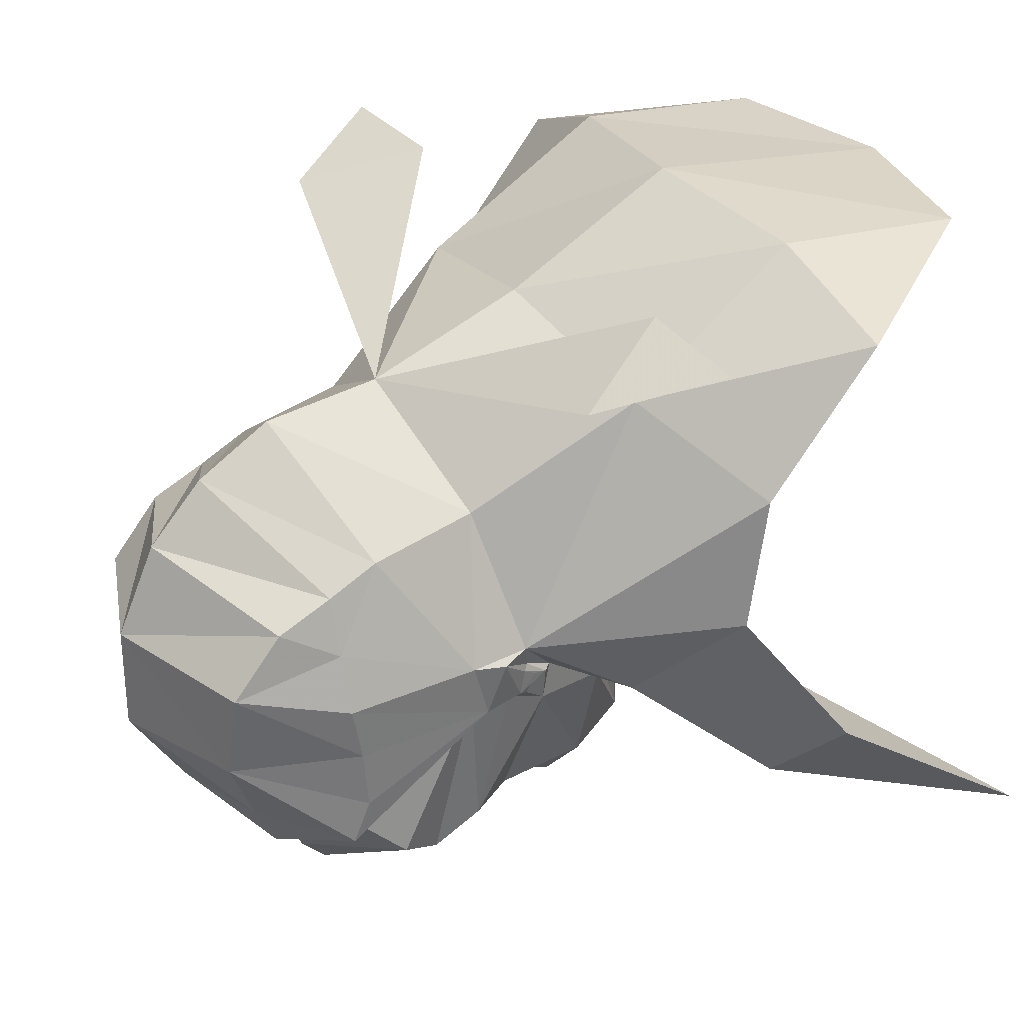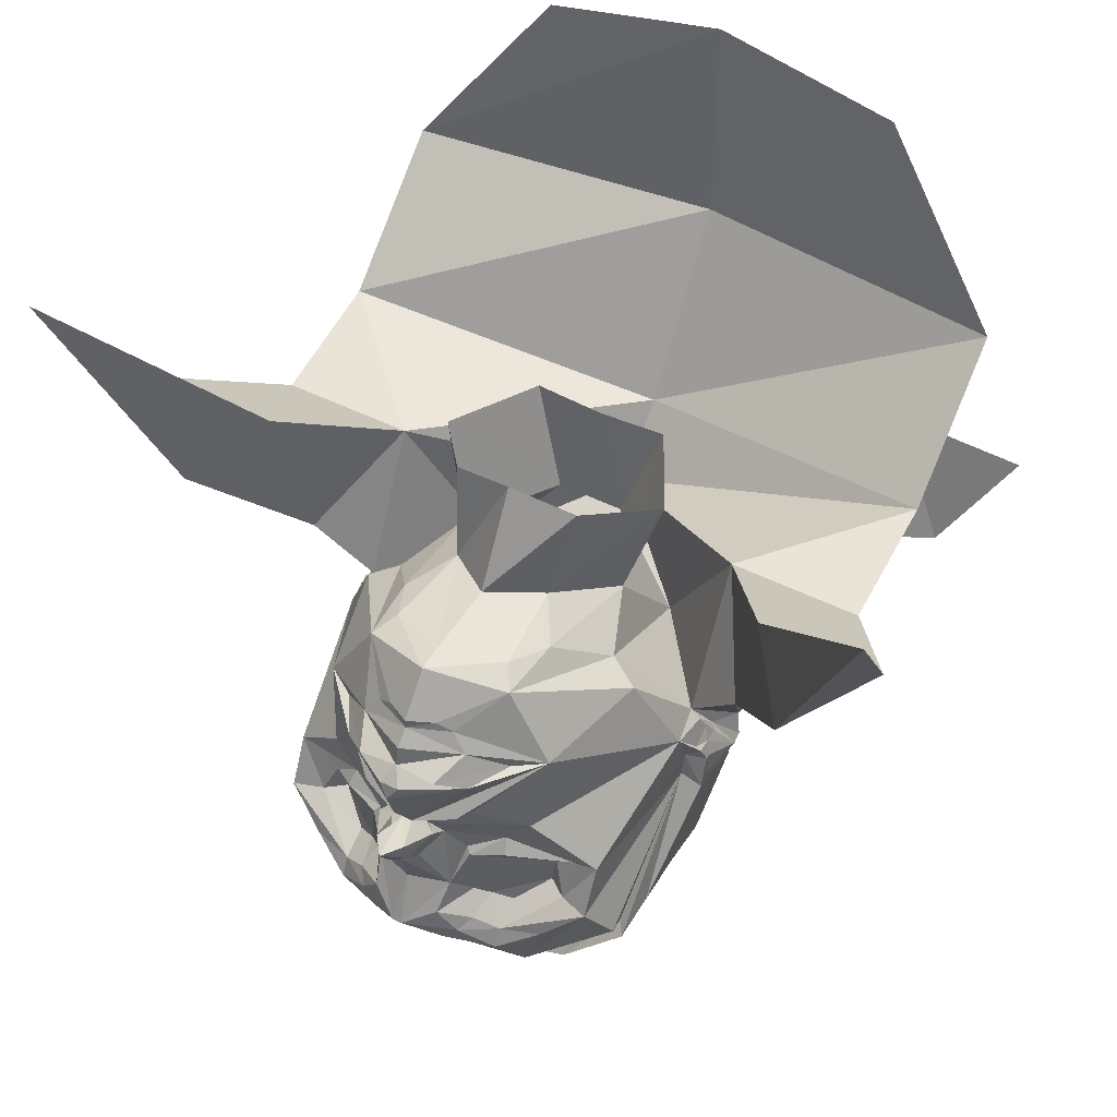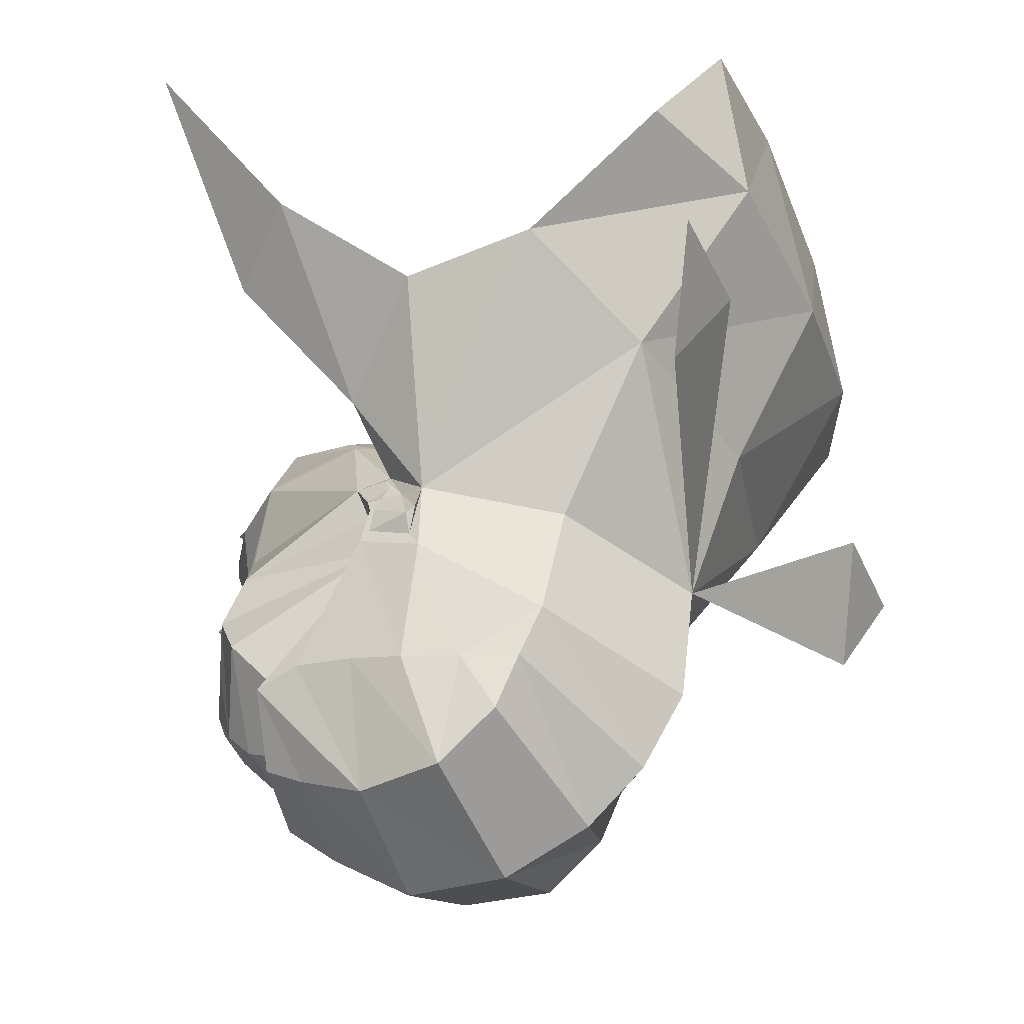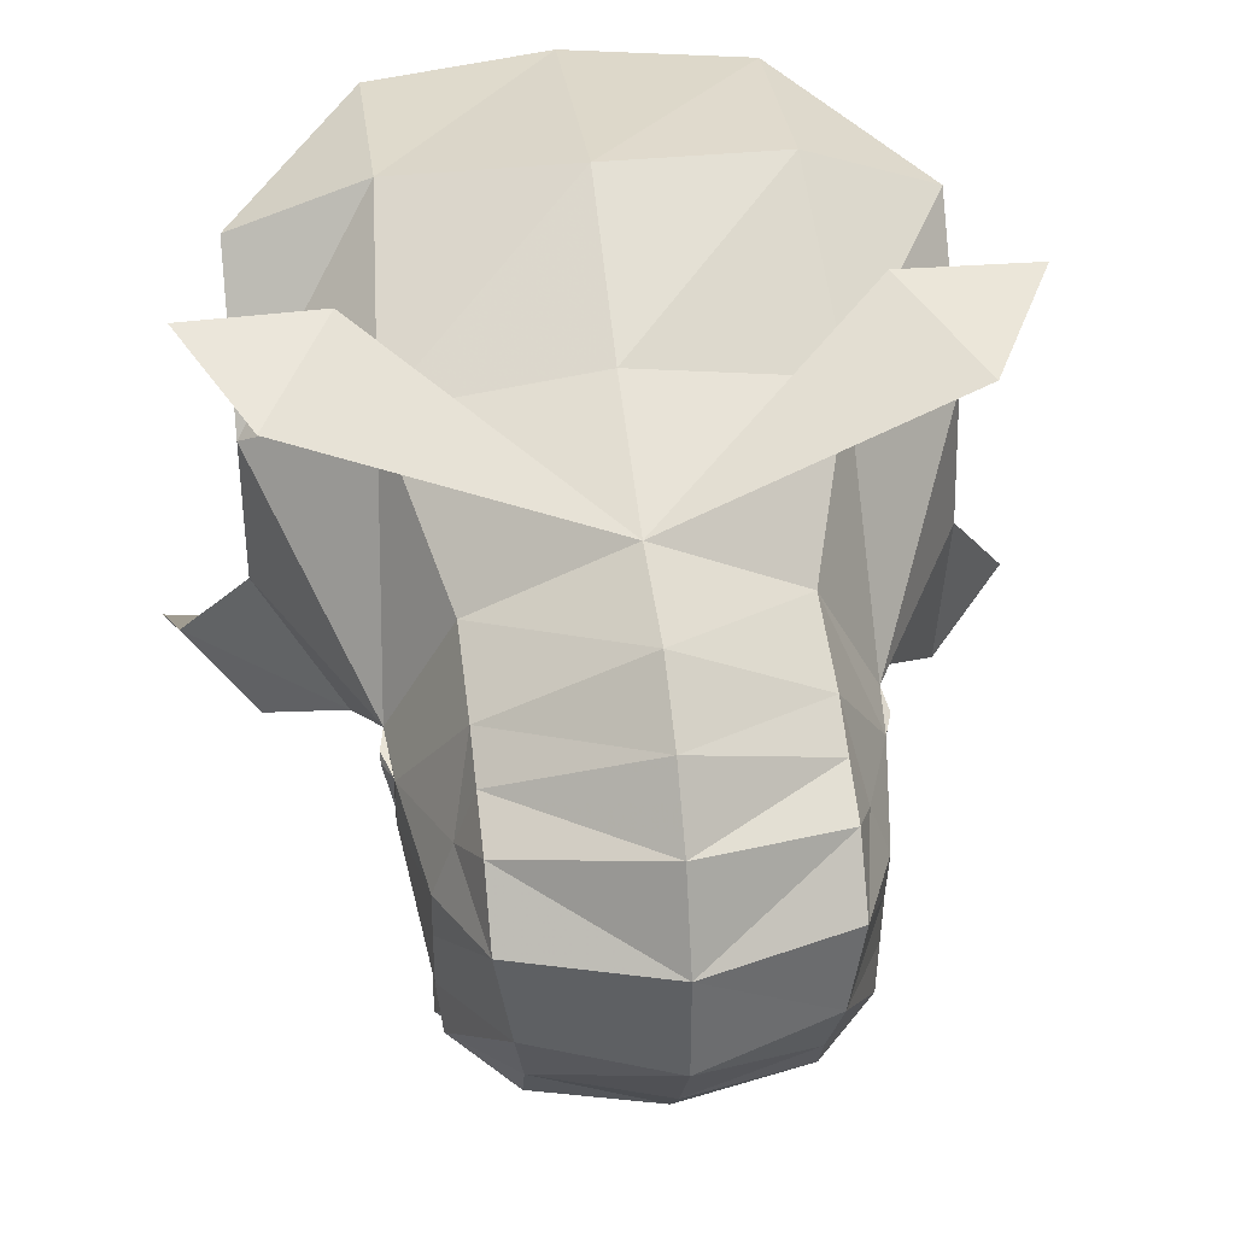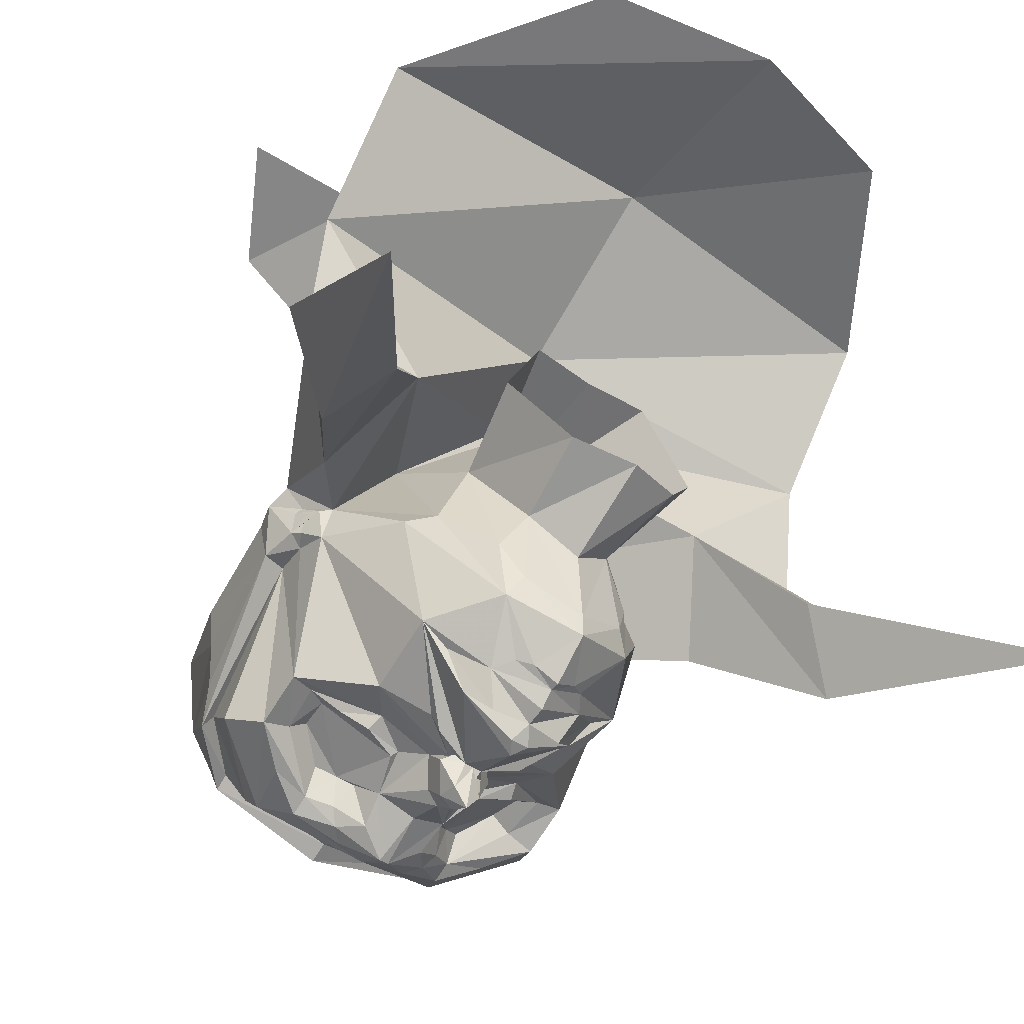
<metadata>
{"format":"obj","ext":"obj","renderer":"f3d","projection":"perspective","resolution":1024,"background":"white","views":[{"elev":31.2,"azim":60.2,"up":"+Z"},{"elev":49.4,"azim":-151.3,"up":"+Y"},{"elev":-35.3,"azim":-68.2,"up":"+Y"},{"elev":38.4,"azim":-7.4,"up":"+Z"},{"elev":-45.8,"azim":142.2,"up":"+Z"}]}
</metadata>
<code>
v 0 -0.01562 -0.4453
v 0 0 -0.375
v 0.02344 -0.01562 -0.4141
v 0.02344 -0.05469 -0.4062
v 0 -0.05469 -0.4219
v -0.02344 -0.05469 -0.4062
v -0.02344 -0.01562 -0.4141
v 0.01562 0 -0.375
v 0.04688 -0.02344 -0.3672
v 0.02344 -0.08594 -0.375
v 0 -0.09375 -0.3906
v -0.02344 -0.08594 -0.375
v -0.04688 -0.02344 -0.3672
v -0.01562 0 -0.375
v -0.03125 -0.007812 -0.3594
v -0.07812 0.01562 -0.3516
v -0.1875 0.1172 -0.2578
v -0.1016 0.1094 -0.3516
v 0 0.09375 -0.4141
v 0.1016 0.1094 -0.3516
v 0.1875 0.1172 -0.2578
v 0.07812 0.01562 -0.3516
v 0.03125 -0.007812 -0.3594
v 0.03125 -0.02344 -0.3516
v 0.04688 -0.05469 -0.3359
v 0.0625 -0.1641 -0.3516
v 0 -0.1562 -0.375
v -0.0625 -0.1641 -0.3516
v -0.04688 -0.05469 -0.3359
v -0.03125 -0.02344 -0.3516
v -0.09375 0.01562 -0.3281
v -0.1719 -0.01562 -0.2891
v -0.2969 -0.01562 -0.03906
v -0.2344 0.125 -0.07812
v -0.1172 0.2344 -0.25
v -0.0625 0.1875 -0.3203
v -0.08594 0.1562 -0.3281
v -0.1406 0.1172 -0.2891
v -0.0625 0.1328 -0.3828
v 0 0.1406 -0.3828
v -0.01562 0.1172 -0.4062
v 0.01562 0.1172 -0.4062
v 0.0625 0.1328 -0.3828
v 0.1406 0.1172 -0.2891
v 0.08594 0.1562 -0.3281
v 0.1172 0.2344 -0.25
v 0.2344 0.125 -0.07812
v 0.2969 -0.01562 -0.03906
v 0.1719 -0.01562 -0.2891
v 0.09375 0.01562 -0.3281
v 0 -0.2969 -0.375
v 0.1406 -0.2891 -0.3516
v 0.1719 -0.3516 -0.3125
v 0.1719 -0.3906 -0.2734
v 0 -0.3516 -0.3125
v -0.1719 -0.3516 -0.3125
v -0.1406 -0.2891 -0.3516
v -0.0625 -0.2734 -0.3828
v -0.007812 -0.2344 -0.4141
v 0.007812 -0.2344 -0.4141
v 0.0625 -0.2734 -0.3828
v 0.08594 -0.25 -0.375
v 0.1406 -0.2578 -0.3359
v 0.2031 -0.25 -0.3203
v 0.2656 -0.1953 -0.2891
v 0.2969 -0.2656 -0.25
v 0.2734 -0.3438 -0.1797
v 0.1953 -0.4219 -0.2109
v 0 -0.4141 -0.2656
v -0.1719 -0.3906 -0.2734
v -0.2969 -0.2656 -0.25
v -0.2656 -0.1953 -0.2891
v -0.2031 -0.25 -0.3203
v -0.1406 -0.2578 -0.3359
v -0.08594 -0.25 -0.375
v -0.05469 -0.2109 -0.3828
v 0.05469 -0.2109 -0.3828
v 0 0.2734 -0.2578
v 0.07812 0.2422 -0.0625
v 0.09375 0.25 -0.2109
v 0 0.2734 -0.2969
v -0.09375 0.25 -0.2109
v -0.07812 0.2422 -0.0625
v 0 0.2656 -0.125
v 0 0.4141 -0.03906
v 0.1016 0.3828 -0.01562
v 0.1406 0.1641 0.0625
v 0.125 0.2266 -0.1406
v 0.03906 0.2031 -0.3281
v 0 0.2109 -0.3516
v -0.03906 0.2031 -0.3281
v -0.125 0.2266 -0.1406
v -0.1406 0.1641 0.0625
v -0.1875 0.3281 0.1016
v -0.1016 0.3828 -0.01562
v 0.2891 -0.1406 -0.007812
v 0.2891 -0.3516 -0.2031
v 0.1953 -0.4453 -0.2266
v 0 -0.4453 -0.2812
v -0.1953 -0.4219 -0.2109
v -0.2734 -0.3438 -0.1797
v -0.2891 -0.1406 -0.007812
v -0.2656 -0.1172 -0.25
v -0.2188 -0.1953 -0.2734
v 0.2656 -0.1172 -0.25
v 0.2969 -0.07812 -0.01562
v 0.3281 -0.1328 -0.007812
v 0.2969 -0.3281 -0.1328
v 0.2109 -0.5234 -0.05469
v 0.1953 -0.4766 -0.1641
v 0 -0.5156 -0.1953
v -0.1953 -0.4766 -0.1641
v -0.1953 -0.4453 -0.2266
v -0.2891 -0.3516 -0.2031
v -0.2969 -0.3281 -0.1328
v -0.3281 -0.1406 -0.01562
v -0.2969 -0.07812 -0.01562
v -0.1328 -0.0625 -0.2969
v -0.2266 -0.125 -0.25
v -0.1953 -0.1406 -0.25
v -0.1875 -0.1953 -0.25
v -0.1406 -0.2344 -0.2891
v -0.1094 -0.2188 -0.3047
v -0.1016 -0.2344 -0.3516
v -0.08594 -0.2031 -0.3203
v -0.08594 -0.1016 -0.3281
v -0.07812 -0.09375 -0.3203
v 0.3125 -0.05469 -0.007812
v 0.3203 -0.07031 0
v 0.3438 -0.1094 0.07812
v 0.3281 -0.1562 0.07812
v 0.2969 -0.3516 0.04688
v 0.2969 -0.3359 -0.03906
v 0.2344 -0.5156 0.08594
v 0 -0.6016 0.1016
v 0 -0.6016 -0.0625
v -0.2109 -0.5234 -0.05469
v 0.1328 -0.0625 -0.2969
v 0.07812 -0.09375 -0.3203
v 0.08594 -0.1016 -0.3281
v 0.1094 -0.2188 -0.3047
v 0.08594 -0.2031 -0.3203
v 0.1016 -0.2344 -0.3516
v 0.1406 -0.2344 -0.2891
v 0.2188 -0.1953 -0.2734
v 0.2891 0 0.01562
v 0.3047 -0.01562 0.01562
v 0.3125 -0.04688 0.007812
v 0.3125 -0.03906 0.02344
v 0.3203 -0.0625 0.03906
v 0.3125 -0.05469 0.04688
v 0.3359 -0.07031 0.09375
v 0.2344 -0.1094 0.2969
v 0.2344 -0.2734 0.2578
v 0.2656 -0.3516 0.1328
v 0.1875 0.1484 -0.05469
v 0.1641 -0.007812 0.1875
v 0.2891 0.2266 0.1328
v 0.375 0.1016 -0.01562
v 0 0.1719 -0.375
v 0 0.1953 -0.3516
v 0.0625 0.1875 -0.3203
v 0 0.1406 0.2188
v 0.05469 0.1406 0.2188
v 0.1094 0.3125 0.25
v 0 0.3047 0.25
v -0.05469 0.1406 0.2188
v -0.1094 0.3125 0.25
v -0.1641 -0.007812 0.1875
v -0.1875 0.1484 -0.05469
v -0.2891 0 0.01562
v -0.2891 0.2266 0.1328
v 0 0.0625 0.3438
v 0 0.02344 0.25
v 0 0.1641 0.4375
v 0.5 0.2578 0.3438
v 0.5 0.2266 0.1328
v 0.6094 0.3516 -0.04688
v 0.4141 0.3516 -0.04688
v 0.5 0.2891 -0.1641
v 0.3125 0.1328 0.4609
v 0 -0.1484 0.4297
v 0 -0.3359 0.4062
v 0 -0.4531 0.3359
v 0.2344 -0.3516 0.2188
v 0.2344 -0.4375 0.1797
v 0 -0.5391 0.2422
v -0.2344 -0.4375 0.1797
v -0.2344 -0.5156 0.08594
v 0.1875 0.3281 0.1016
v 0.6484 0.6719 -0.2656
v 0.5 0.4375 0.5625
v 0.2891 0.4141 0.6484
v 0 0.1016 0.5234
v -0.3125 0.1328 0.4609
v -0.2344 -0.1094 0.2969
v -0.2344 -0.2734 0.2578
v -0.2344 -0.3516 0.2188
v 0.2891 0.7344 0.6172
v 0 0.375 0.6719
v -0.2891 0.4141 0.6484
v -0.5 0.2578 0.3438
v -0.3359 -0.07031 0.09375
v -0.3281 -0.1719 0.08594
v -0.2656 -0.3516 0.1328
v 0 0.7969 0.6172
v -0.2891 0.7344 0.6172
v -0.5 0.4375 0.5625
v -0.5 0.2266 0.1328
v -0.375 0.1016 -0.01562
v -0.3125 -0.05469 0.04688
v -0.3438 -0.1094 0.08594
v -0.3281 -0.1484 0.07031
v -0.2969 -0.3516 0.04688
v 0 0.4375 0.6172
v -0.6094 0.3516 -0.04688
v -0.6484 0.6719 -0.2656
v -0.5 0.2891 -0.1641
v -0.4141 0.3516 -0.04688
v -0.2969 -0.3359 -0.03906
v -0.2969 -0.07812 0.09375
v -0.3281 -0.08594 0
v -0.3281 -0.125 0
v -0.3281 -0.08594 0.007812
v -0.3203 -0.0625 0.01562
v -0.3203 -0.0625 -0.007812
v -0.3438 -0.1172 0.07031
v -0.3203 -0.0625 0.03906
v -0.3125 -0.03906 0.02344
v -0.3125 -0.04688 0.007812
v -0.3125 -0.05469 -0.007812
v -0.3047 -0.01562 0.01562
v 0.2969 -0.07812 0.09375
v 0.1406 -0.08594 -0.3125
v 0.3594 0.1328 0.625
v 0.4688 -0.04688 0.5625
v 0.5703 0.125 0.625
v -0.3594 0.1328 0.625
v -0.4688 -0.04688 0.5625
v -0.5703 0.125 0.625
v -0.1797 -0.1094 -0.2812
v -0.1406 -0.08594 -0.3125
v 0.2266 -0.125 -0.25
v 0.1953 -0.1406 -0.25
v 0.1797 -0.1094 -0.2812
v 0.1875 -0.1953 -0.25
f 1 2 3
f 1 3 4
f 1 4 5
f 1 5 6
f 1 6 7
f 1 7 2
f 8 9 3
f 3 9 4
f 4 9 10
f 4 10 5
f 5 10 11
f 5 11 12
f 5 12 6
f 6 12 13
f 6 13 7
f 7 13 14
f 14 13 15
f 14 15 16
f 14 16 17
f 14 17 18
f 14 18 19
f 14 19 2
f 2 19 8
f 8 19 20
f 8 20 21
f 8 21 22
f 8 22 23
f 8 23 9
f 9 23 24
f 9 24 25
f 9 25 10
f 10 25 26
f 10 26 11
f 11 26 27
f 11 27 28
f 11 28 12
f 12 28 29
f 12 29 13
f 13 29 30
f 13 30 15
f 17 31 32
f 17 32 33
f 17 35 36
f 17 36 37
f 17 37 38
f 17 38 18
f 20 44 21
f 21 44 45
f 21 45 46
f 21 48 49
f 21 49 50
f 51 52 53
f 51 56 57
f 51 57 58
f 51 58 59
f 51 59 60
f 51 60 61
f 51 61 52
f 52 64 53
f 53 64 65
f 53 65 66
f 54 66 67
f 54 67 68
f 54 68 55
f 55 68 69
f 55 69 70
f 56 71 72
f 56 72 73
f 56 73 57
f 59 28 27
f 59 27 60
f 60 27 26
f 49 25 24
f 49 24 50
f 81 46 89
f 81 89 90
f 81 90 91
f 81 91 35
f 66 65 96
f 66 96 67
f 69 100 70
f 70 100 101
f 70 101 71
f 71 101 102
f 71 102 72
f 72 102 103
f 65 105 96
f 96 105 106
f 102 117 103
f 103 117 33
f 103 33 32
f 29 32 30
f 30 32 31
f 105 48 106
f 106 48 128
f 106 128 129
f 106 129 107
f 107 129 130
f 48 105 49
f 48 146 147
f 48 147 128
f 128 147 148
f 129 149 150
f 129 150 130
f 130 151 152
f 146 152 151
f 146 151 147
f 45 160 161
f 45 161 162
f 45 162 46
f 163 164 165
f 163 165 166
f 163 166 167
f 167 166 168
f 167 168 93
f 164 87 190
f 164 190 165
f 37 161 160
f 36 161 37
f 93 168 94
f 203 171 211
f 203 211 212
f 222 224 225
f 222 225 226
f 222 226 117
f 222 117 116
f 222 116 223
f 223 227 224
f 224 227 225
f 225 227 228
f 225 228 229
f 226 231 33
f 226 33 117
f 230 232 33
f 230 33 231
f 33 232 171
f 171 232 211
f 15 30 31
f 15 31 16
f 16 31 17
f 17 33 34
f 17 34 35
f 21 46 47
f 21 47 48
f 21 50 22
f 22 50 24
f 22 24 23
f 51 53 54
f 51 54 55
f 51 55 56
f 53 66 54
f 55 70 56
f 56 70 71
f 78 79 80
f 78 80 81
f 78 81 82
f 78 82 83
f 78 83 84
f 78 84 79
f 79 84 85
f 79 85 86
f 79 86 87
f 79 87 88
f 79 88 80
f 80 88 46
f 80 46 81
f 81 35 82
f 82 35 92
f 82 92 83
f 83 92 93
f 83 93 94
f 83 94 95
f 83 95 84
f 84 95 85
f 72 103 104
f 103 32 118
f 103 118 119
f 103 119 104
f 104 119 120
f 104 120 121
f 28 126 127
f 28 127 29
f 29 127 118
f 29 118 32
f 49 105 138
f 49 138 25
f 25 138 139
f 25 139 26
f 26 139 140
f 47 146 48
f 128 148 129
f 129 148 147
f 129 147 149
f 130 150 151
f 87 156 88
f 88 156 46
f 46 156 47
f 47 156 146
f 146 156 157
f 147 151 150
f 147 150 149
f 46 162 89
f 89 162 161
f 89 161 90
f 90 161 91
f 91 161 36
f 91 36 35
f 167 93 169
f 169 93 170
f 169 170 171
f 87 86 190
f 34 33 171
f 34 171 170
f 34 170 35
f 35 170 92
f 92 170 93
f 157 156 87
f 157 87 164
f 222 223 224
f 225 229 230
f 225 230 231
f 225 231 226
f 227 212 211
f 227 211 228
f 228 211 232
f 228 232 229
f 229 232 230
f 119 241 120
f 119 118 242
f 119 242 241
f 118 127 126
f 118 126 242
f 243 244 245
f 243 245 138
f 243 138 105
f 243 105 145
f 243 145 244
f 244 145 246
f 245 234 138
f 138 234 139
f 139 234 140
f 145 105 65
f 18 38 39
f 18 39 40
f 18 40 41
f 20 42 40
f 20 40 43
f 20 43 44
f 40 42 41
f 18 41 19
f 19 41 42
f 19 42 20
f 37 160 40
f 37 40 39
f 37 39 38
f 43 45 44
f 45 43 40
f 45 40 160
f 52 61 62
f 52 62 63
f 52 63 64
f 57 73 74
f 57 74 75
f 57 75 58
f 58 75 59
f 59 75 76
f 59 76 28
f 60 26 77
f 60 77 62
f 60 62 61
f 72 104 74
f 72 74 73
f 96 106 107
f 102 116 117
f 104 121 74
f 74 121 122
f 74 122 123
f 74 123 124
f 74 124 75
f 75 124 76
f 76 124 125
f 76 125 28
f 26 142 77
f 77 142 143
f 77 143 62
f 62 143 63
f 63 143 141
f 63 141 144
f 63 144 145
f 63 145 65
f 63 65 64
f 171 203 221
f 146 233 152
f 123 125 124
f 141 143 142
f 145 144 246
f 67 96 97
f 67 97 68
f 68 97 98
f 68 98 69
f 69 98 99
f 69 99 100
f 99 113 100
f 100 113 101
f 101 113 114
f 101 114 102
f 96 107 97
f 97 107 108
f 97 108 109
f 97 109 110
f 97 110 98
f 98 110 111
f 98 111 99
f 99 111 112
f 99 112 113
f 102 114 115
f 102 115 116
f 107 130 131
f 107 131 132
f 107 132 133
f 107 133 108
f 108 133 109
f 109 133 134
f 109 134 135
f 109 135 136
f 109 136 110
f 110 136 111
f 111 136 112
f 112 136 137
f 112 137 114
f 112 114 113
f 130 152 131
f 131 152 153
f 131 153 154
f 131 154 155
f 131 155 132
f 132 155 134
f 132 134 133
f 153 182 183
f 153 183 154
f 154 183 184
f 154 184 185
f 154 185 155
f 155 185 186
f 155 186 134
f 134 186 135
f 135 186 187
f 135 187 188
f 135 188 189
f 135 189 137
f 135 137 136
f 182 196 183
f 183 196 197
f 183 197 184
f 184 197 198
f 184 198 187
f 184 187 185
f 185 187 186
f 196 203 204
f 196 204 197
f 197 204 205
f 197 205 198
f 198 205 188
f 198 188 187
f 203 212 213
f 203 213 204
f 204 213 116
f 204 116 214
f 204 214 205
f 205 214 189
f 205 189 188
f 220 137 189
f 220 189 214
f 220 214 116
f 220 116 115
f 220 115 137
f 137 115 114
f 223 116 213
f 223 213 227
f 213 212 227
f 235 236 182
f 235 182 236
f 235 236 237
f 235 237 236
f 238 182 239
f 238 239 182
f 239 238 240
f 239 240 238
f 28 125 123
f 28 123 126
f 26 140 141
f 26 141 142
f 120 241 242
f 120 242 126
f 120 126 123
f 120 123 121
f 121 123 122
f 244 246 141
f 244 141 140
f 244 140 234
f 244 234 245
f 246 144 141
f 146 157 158
f 146 158 159
f 169 171 172
f 169 172 173
f 169 173 174
f 174 173 157
f 157 173 158
f 158 173 175
f 158 175 176
f 158 176 177
f 158 177 178
f 158 178 179
f 158 179 159
f 159 179 180
f 178 191 179
f 179 191 180
f 202 208 175
f 202 175 173
f 202 173 172
f 202 172 209
f 176 175 215
f 176 215 192
f 192 215 206
f 192 206 199
f 216 209 219
f 216 219 217
f 217 219 218
f 218 219 172
f 218 172 210
f 210 172 171
f 219 209 172
f 175 208 215
f 215 208 207
f 215 207 206
f 146 159 152
f 159 180 177
f 159 177 152
f 152 177 176
f 152 176 181
f 152 181 153
f 153 181 182
f 178 180 191
f 180 178 177
f 181 176 192
f 181 192 193
f 181 193 194
f 181 194 182
f 182 194 195
f 182 195 196
f 193 192 199
f 193 199 200
f 193 200 194
f 194 200 195
f 195 200 201
f 195 201 202
f 195 202 203
f 195 203 196
f 200 199 206
f 200 206 201
f 201 206 207
f 201 207 208
f 201 208 202
f 202 209 203
f 203 209 210
f 203 210 171
f 216 217 218
f 216 218 210
f 216 210 209
f 234 182 203
f 234 203 196

</code>
